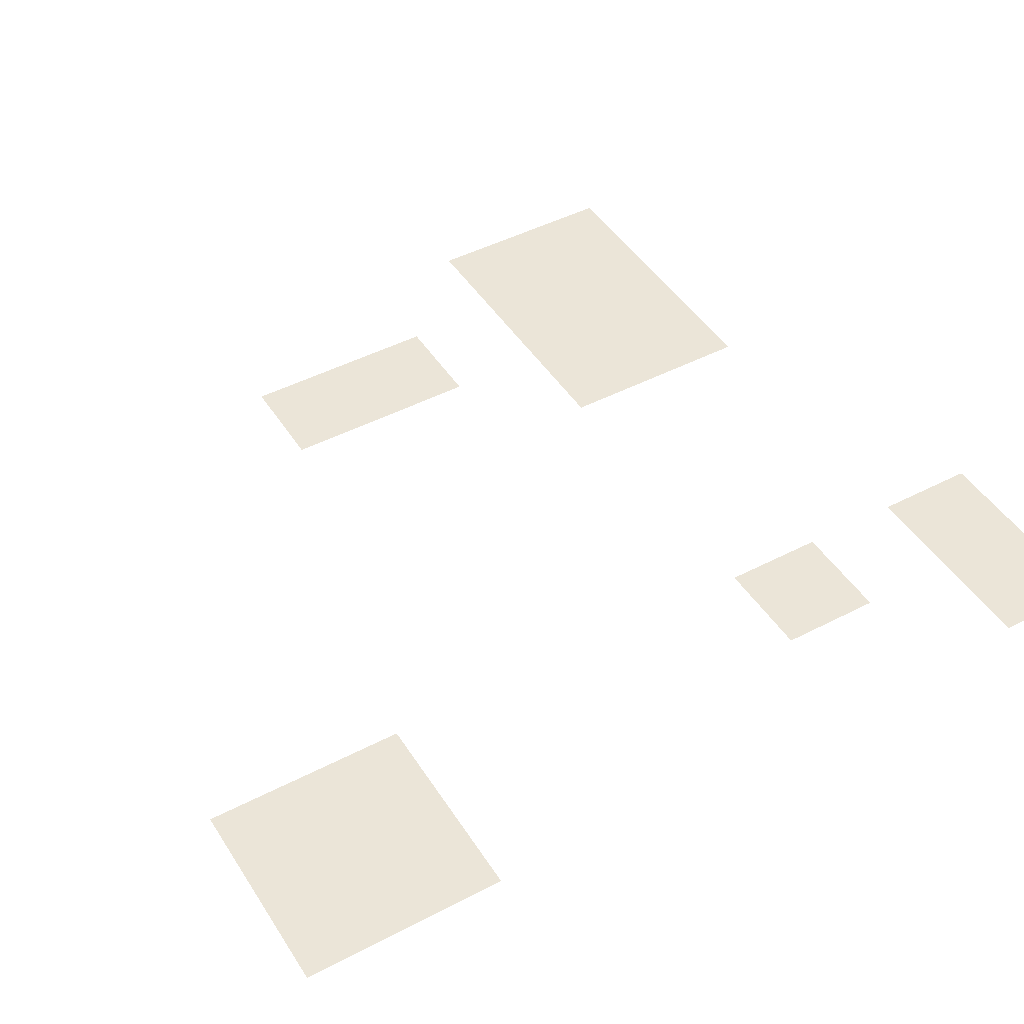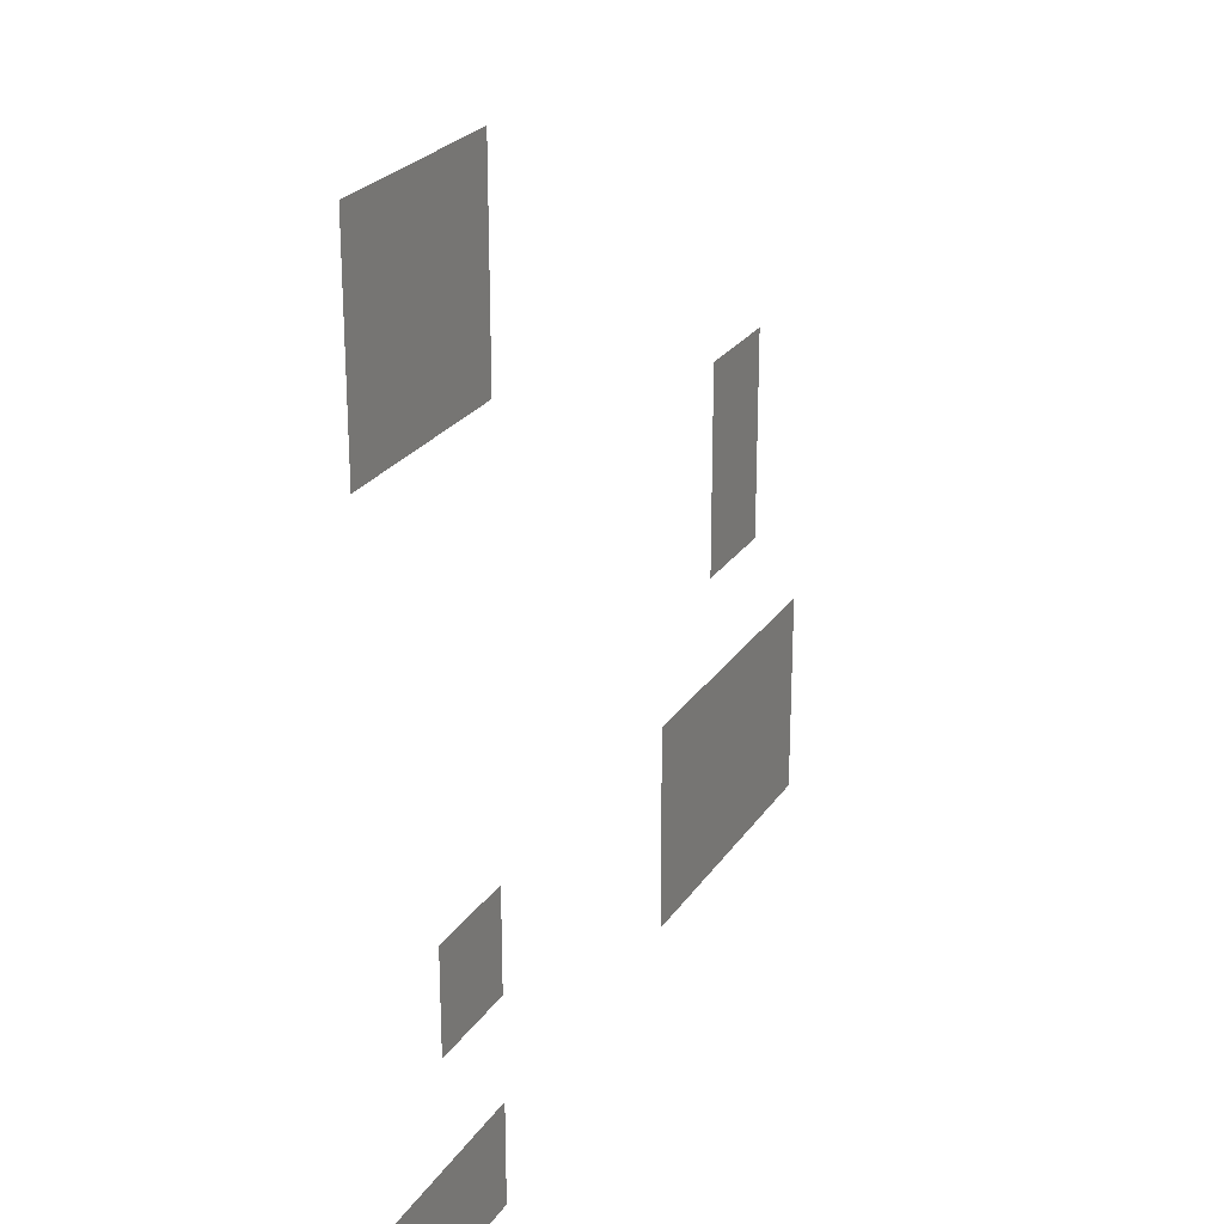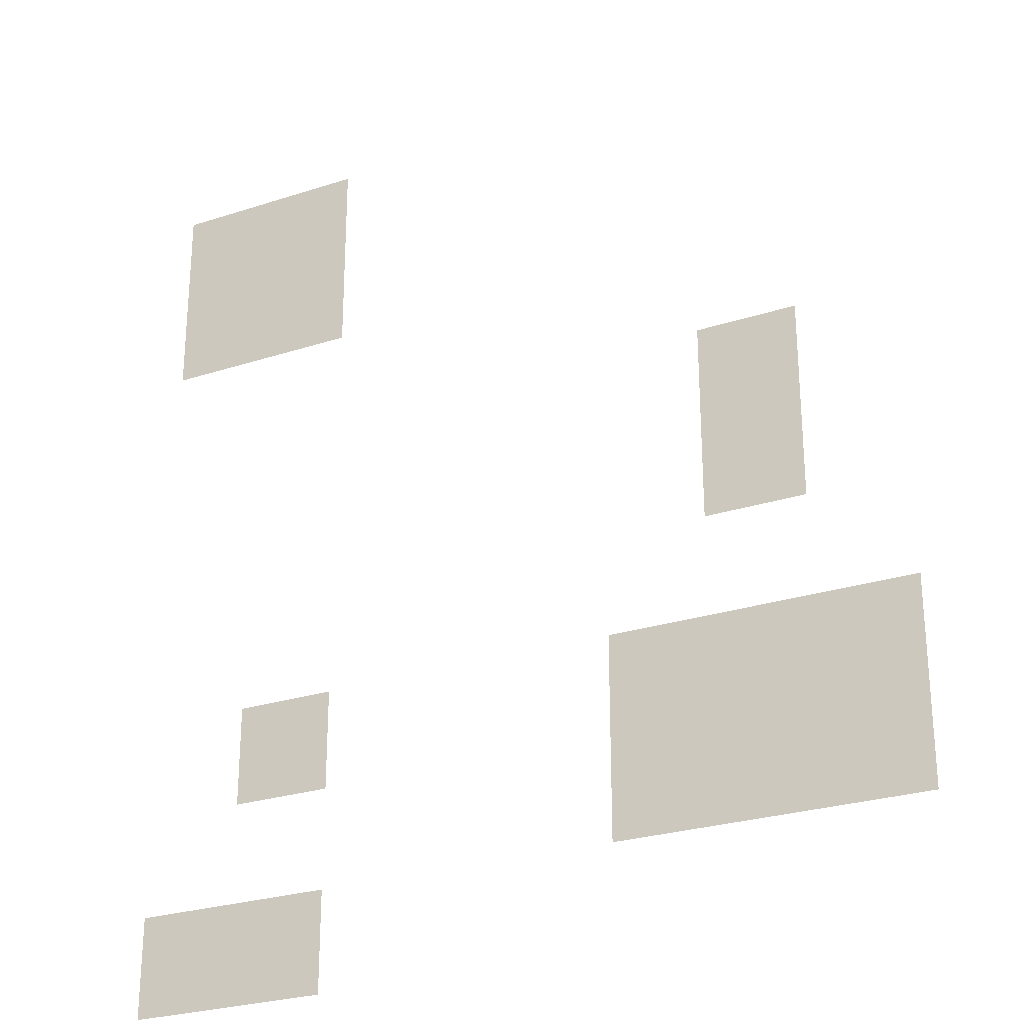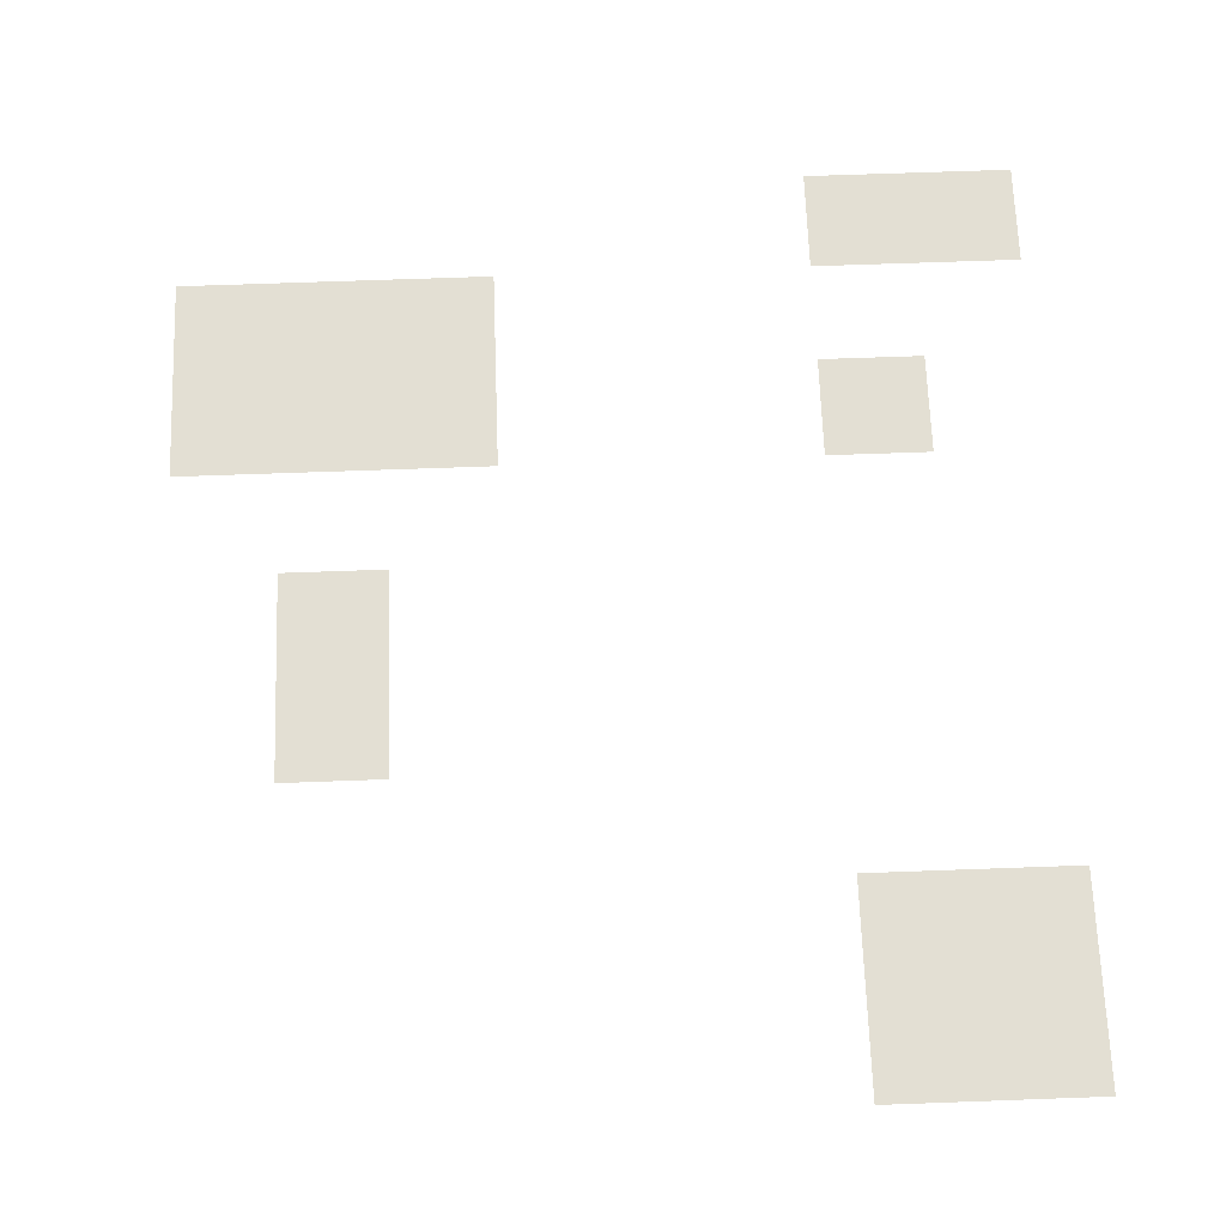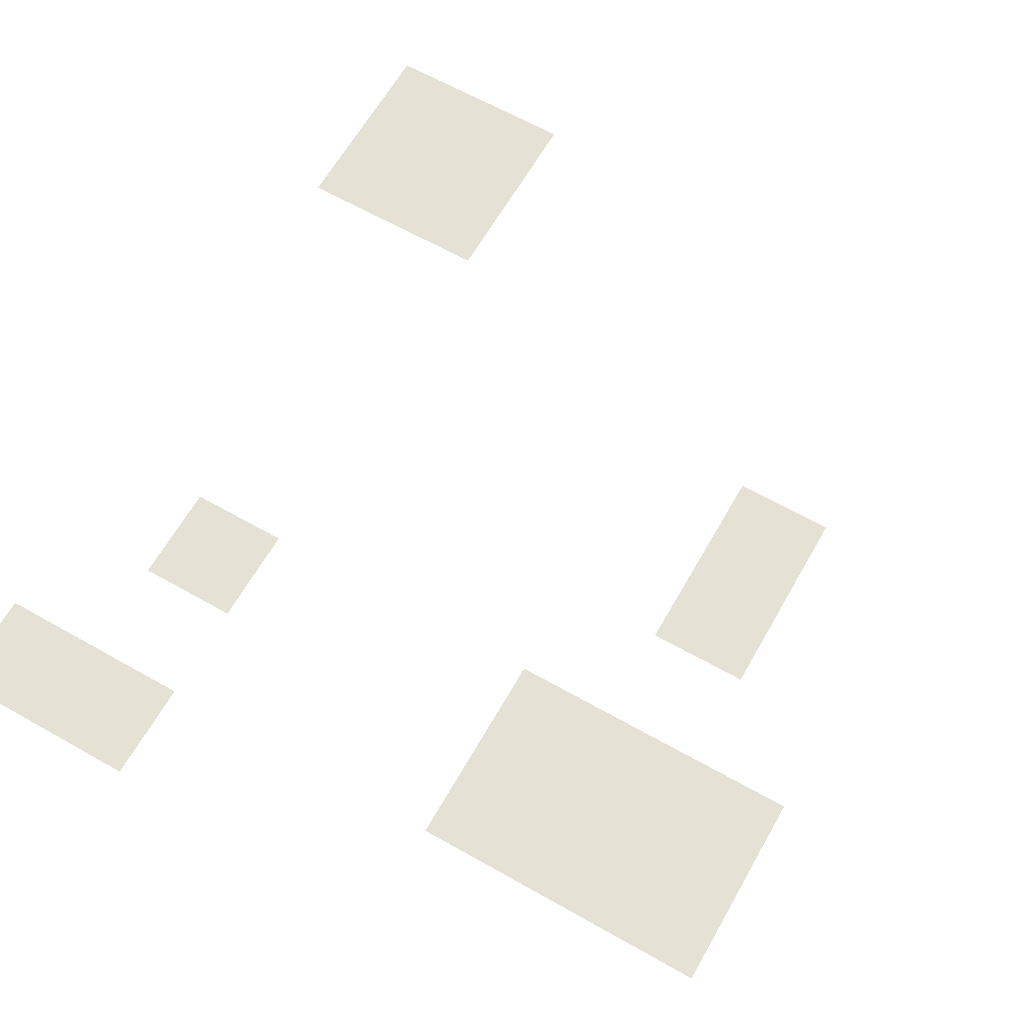
<metadata>
{"format":"obj","ext":"obj","renderer":"f3d","projection":"perspective","resolution":1024,"background":"white","views":[{"elev":46.0,"azim":-120.8,"up":"+Z"},{"elev":24.5,"azim":-64.5,"up":"+Y"},{"elev":-26.6,"azim":27.0,"up":"+Y"},{"elev":66.9,"azim":177.9,"up":"+Z"},{"elev":64.2,"azim":29.7,"up":"+Z"}]}
</metadata>
<code>
v -7 -1 0
v -8 -1 0
v -8 0 0
v -7 0 0
v -8 -1 0
v -9 -1 0
v -9 0 0
v -8 0 0
v -7 -2 0
v -8 -2 0
v -8 -1 0
v -7 -1 0
v -8 -2 0
v -9 -2 0
v -9 -1 0
v -8 -1 0
v -2 -4 0
v -3 -4 0
v -3 -3 0
v -2 -3 0
v -2 -5 0
v -3 -5 0
v -3 -4 0
v -2 -4 0
v -1 -7 0
v -2 -7 0
v -2 -6 0
v -1 -6 0
v -2 -7 0
v -3 -7 0
v -3 -6 0
v -2 -6 0
v -3 -7 0
v -4 -7 0
v -4 -6 0
v -3 -6 0
v -7 -7 0
v -8 -7 0
v -8 -6 0
v -7 -6 0
v -1 -8 0
v -2 -8 0
v -2 -7 0
v -1 -7 0
v -2 -8 0
v -3 -8 0
v -3 -7 0
v -2 -7 0
v -3 -8 0
v -4 -8 0
v -4 -7 0
v -3 -7 0
v -7 -9 0
v -8 -9 0
v -8 -8 0
v -7 -8 0
v -8 -9 0
v -9 -9 0
v -9 -8 0
v -8 -8 0
g mapa4_lvl2_mesh_0003
f 1 2 3 4
f 5 6 7 8
f 9 10 11 12
f 13 14 15 16
f 17 18 19 20
f 21 22 23 24
f 25 26 27 28
f 29 30 31 32
f 33 34 35 36
f 37 38 39 40
f 41 42 43 44
f 45 46 47 48
f 49 50 51 52
f 53 54 55 56
f 57 58 59 60

</code>
